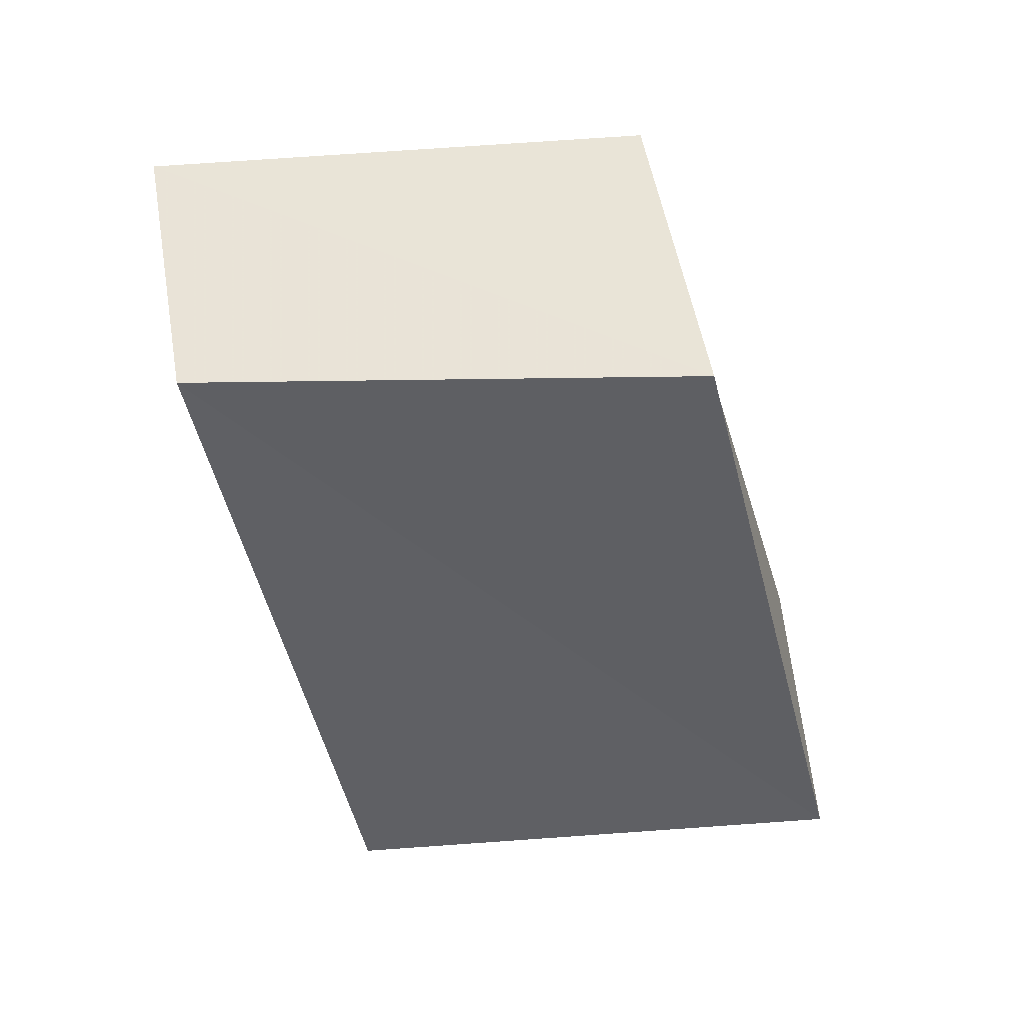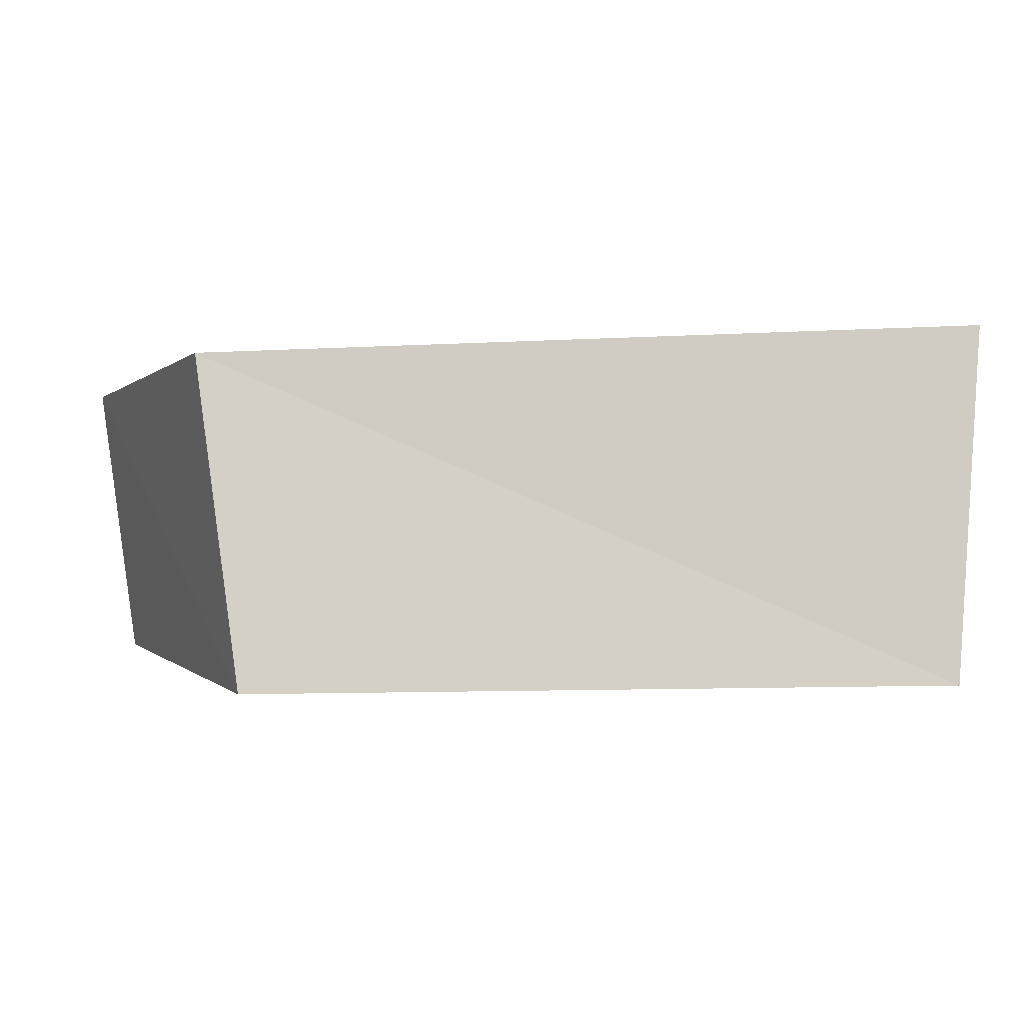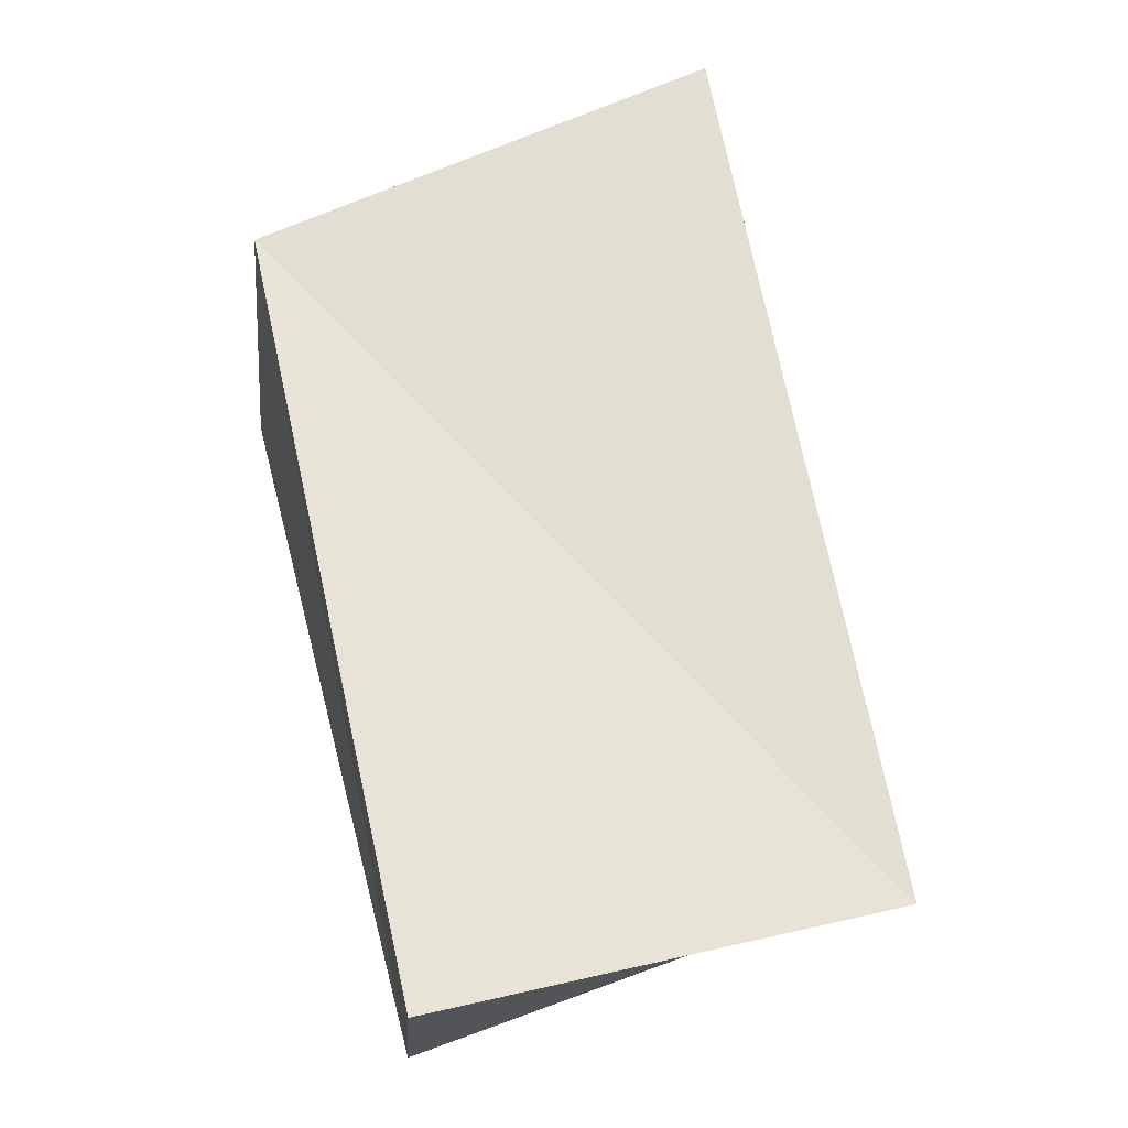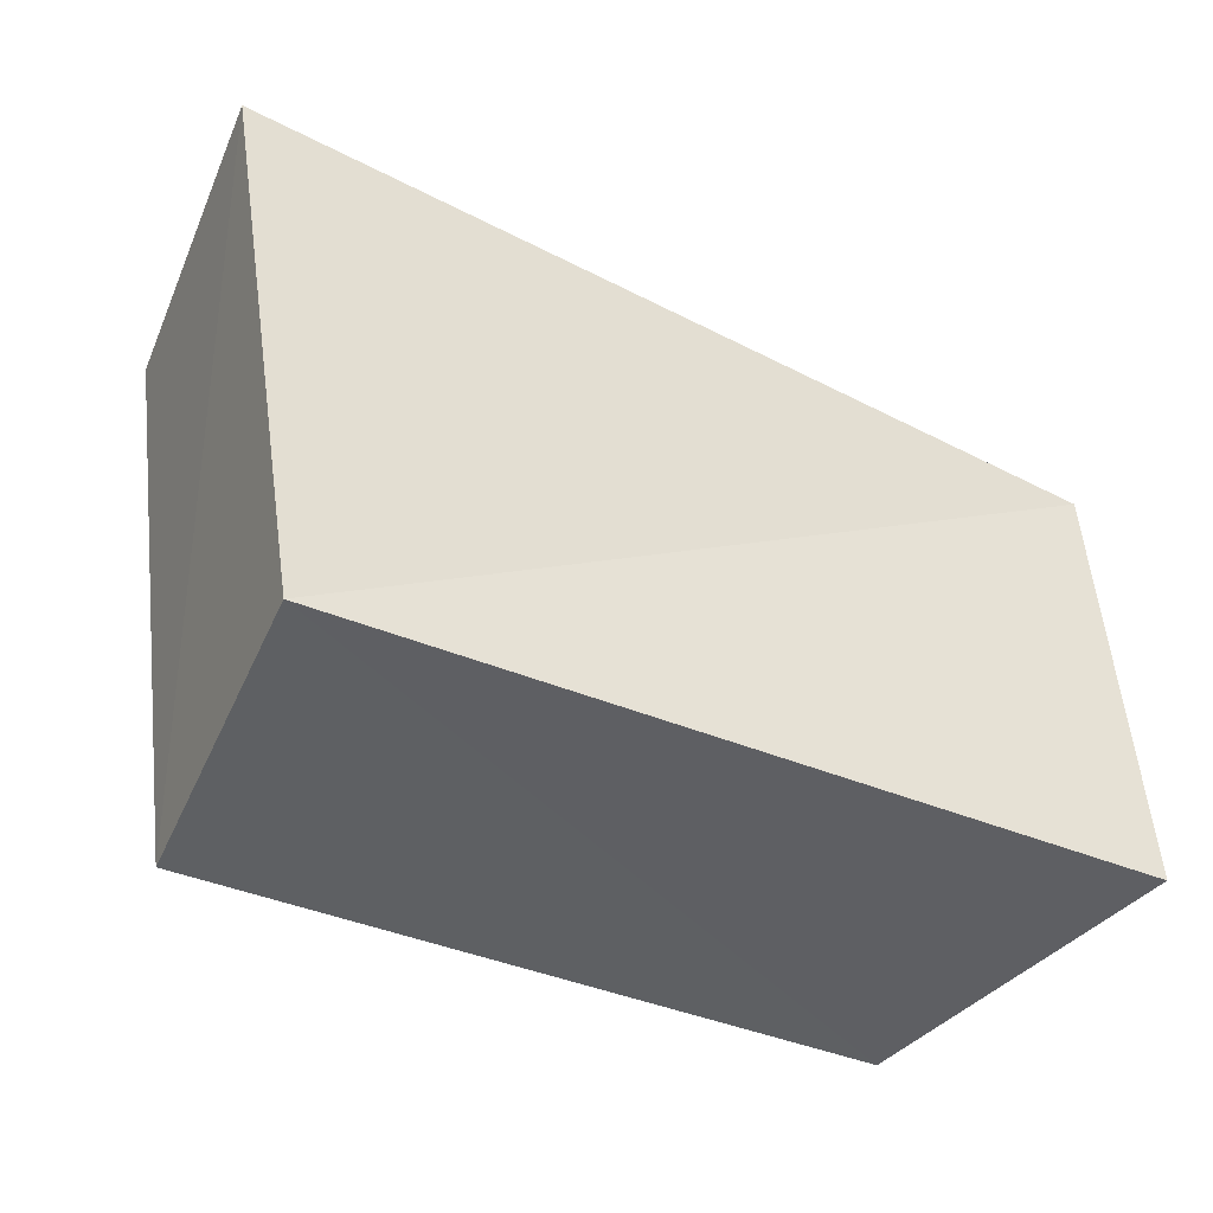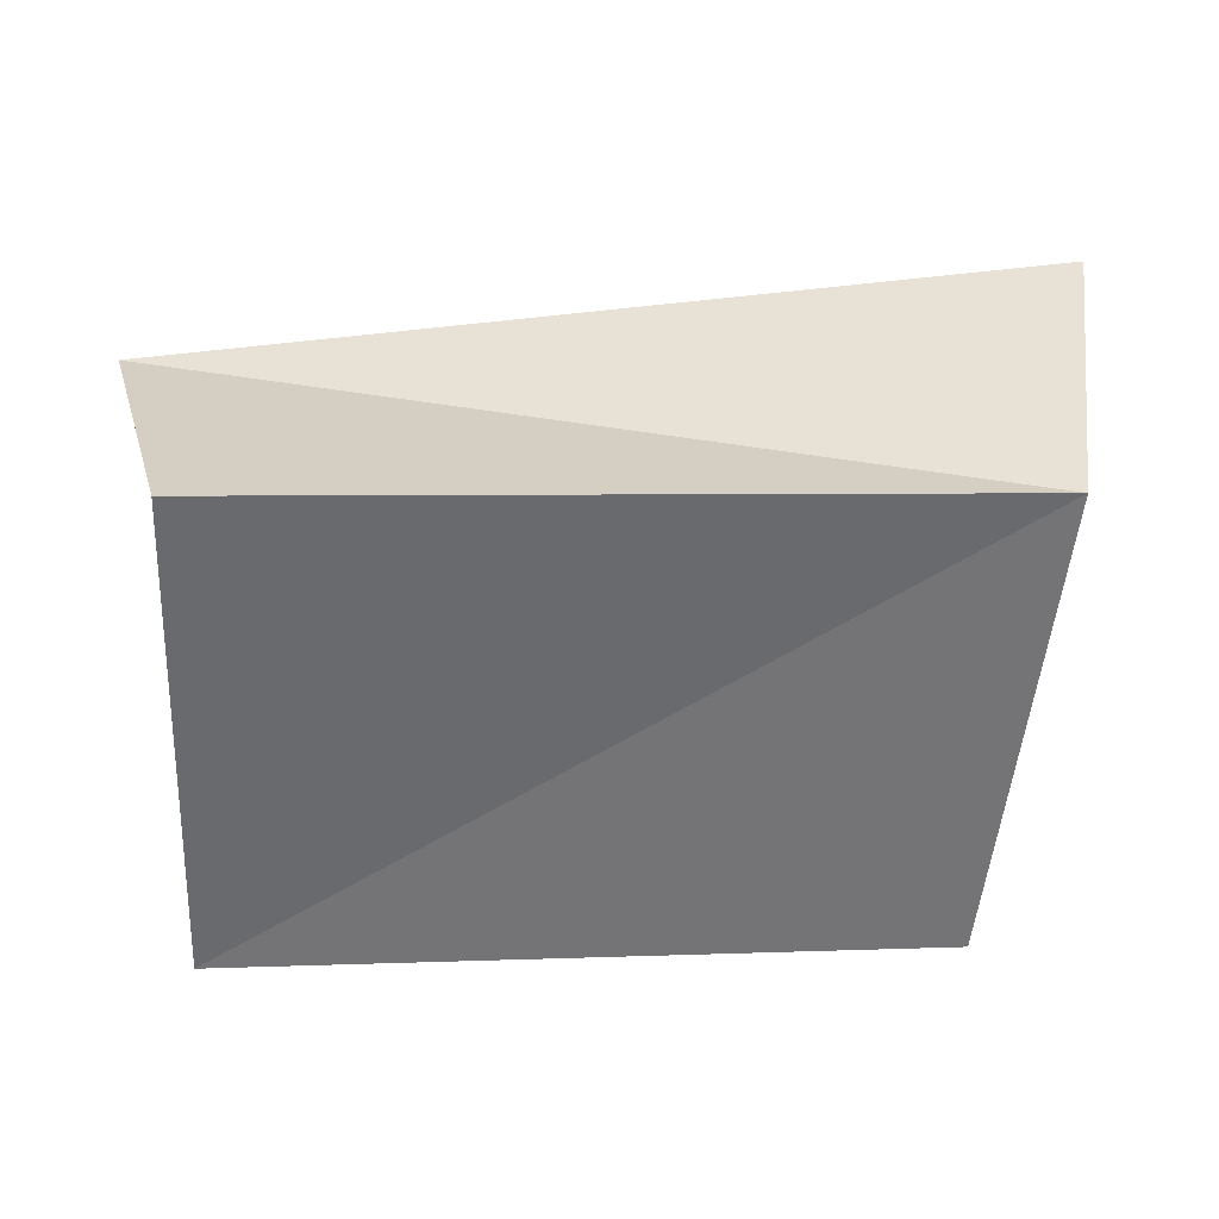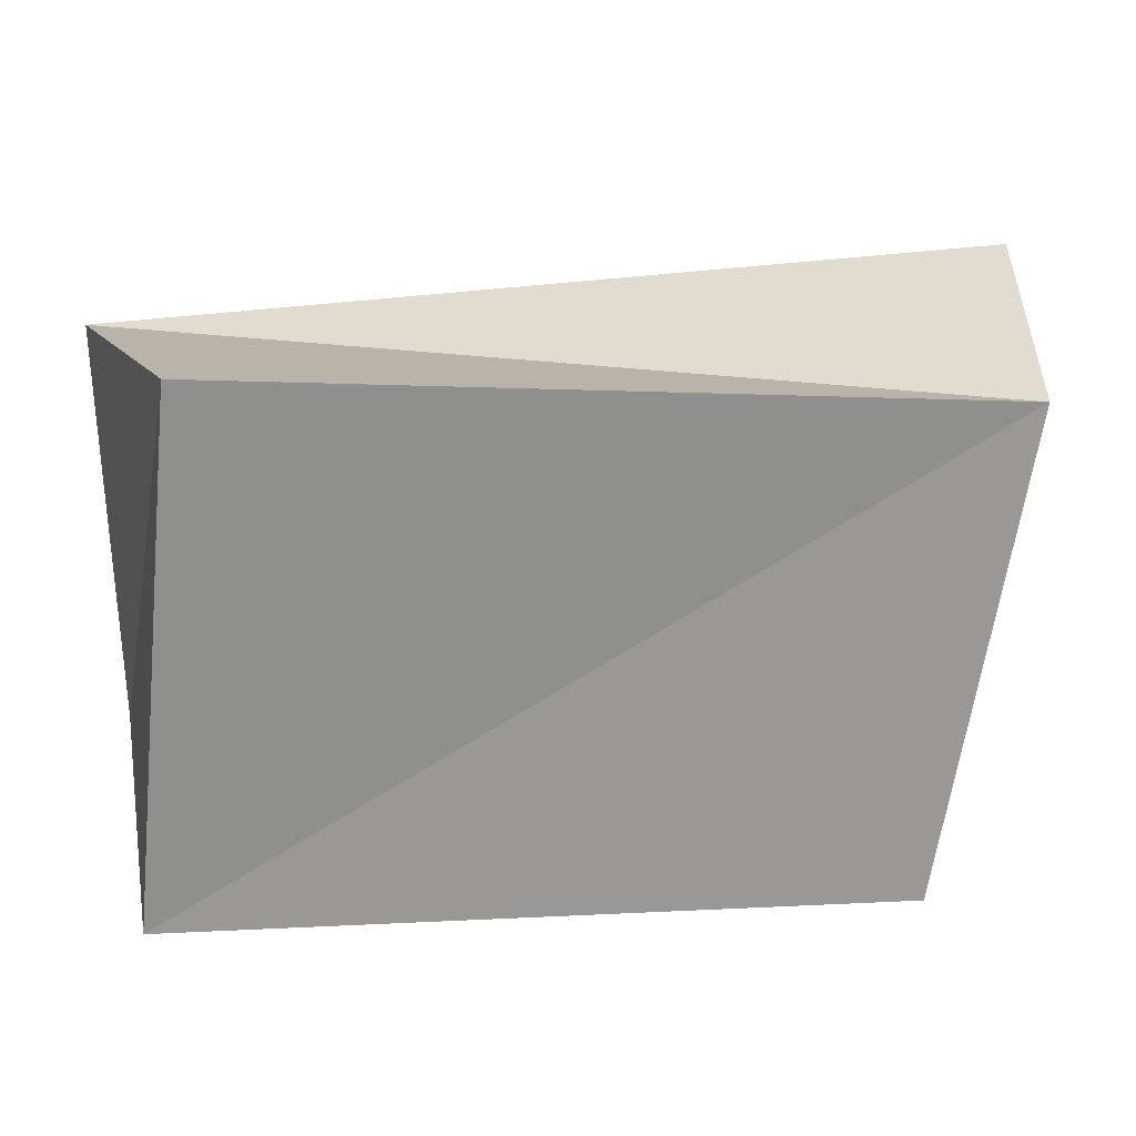
<metadata>
{"format":"obj","ext":"obj","renderer":"f3d","projection":"perspective","resolution":1024,"background":"white","views":[{"elev":-43.0,"azim":-74.8,"up":"+Z"},{"elev":-2.9,"azim":-11.9,"up":"+Z"},{"elev":67.3,"azim":76.3,"up":"+Z"},{"elev":-38.2,"azim":-31.0,"up":"+Y"},{"elev":-51.8,"azim":-176.4,"up":"+Z"},{"elev":26.3,"azim":174.0,"up":"+Y"}]}
</metadata>
<code>
v -0.05087 -0.02929 0.01968
v 0.05193 -0.0333 -0.02346
v 0.04422 0.03844 -0.02189
v -0.04549 -0.03518 -0.02371
v 0.05671 -0.03086 0.02631
v 0.05679 0.02954 0.02102
v -0.05708 0.03011 -0.01857
v -0.06249 0.03624 0.02076
f 1 8 4
f 2 1 4
f 4 8 7
f 7 2 4
f 1 6 8
f 5 1 2
f 5 6 1
f 8 6 7
f 3 2 7
f 7 6 3
f 3 5 2
f 6 5 3

</code>
